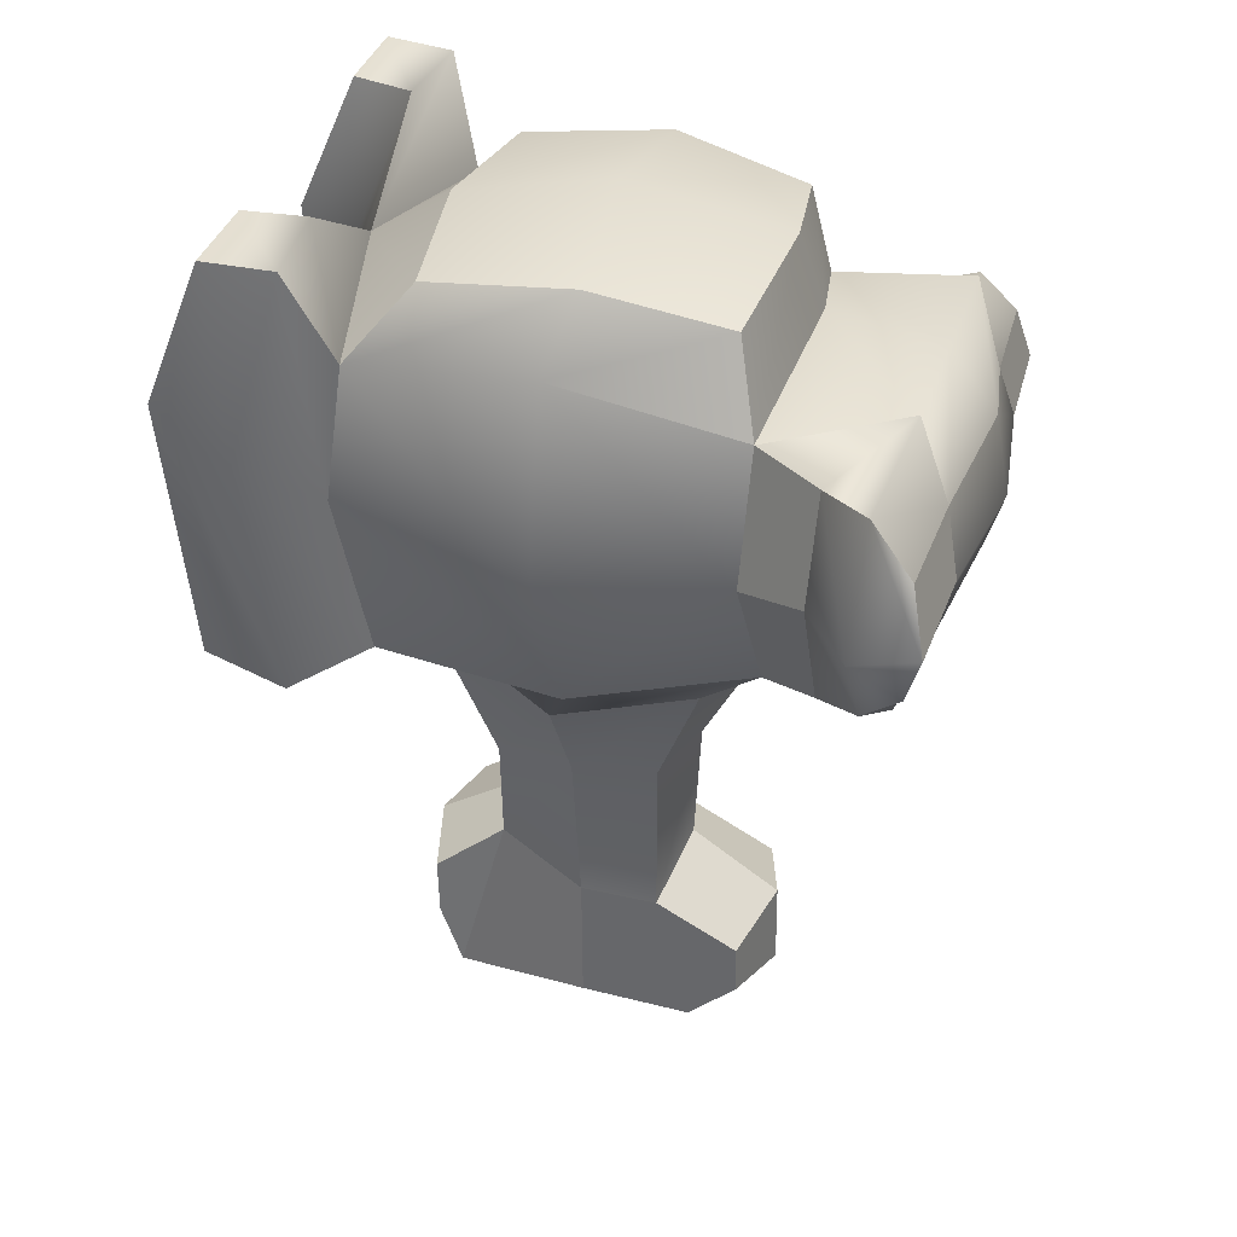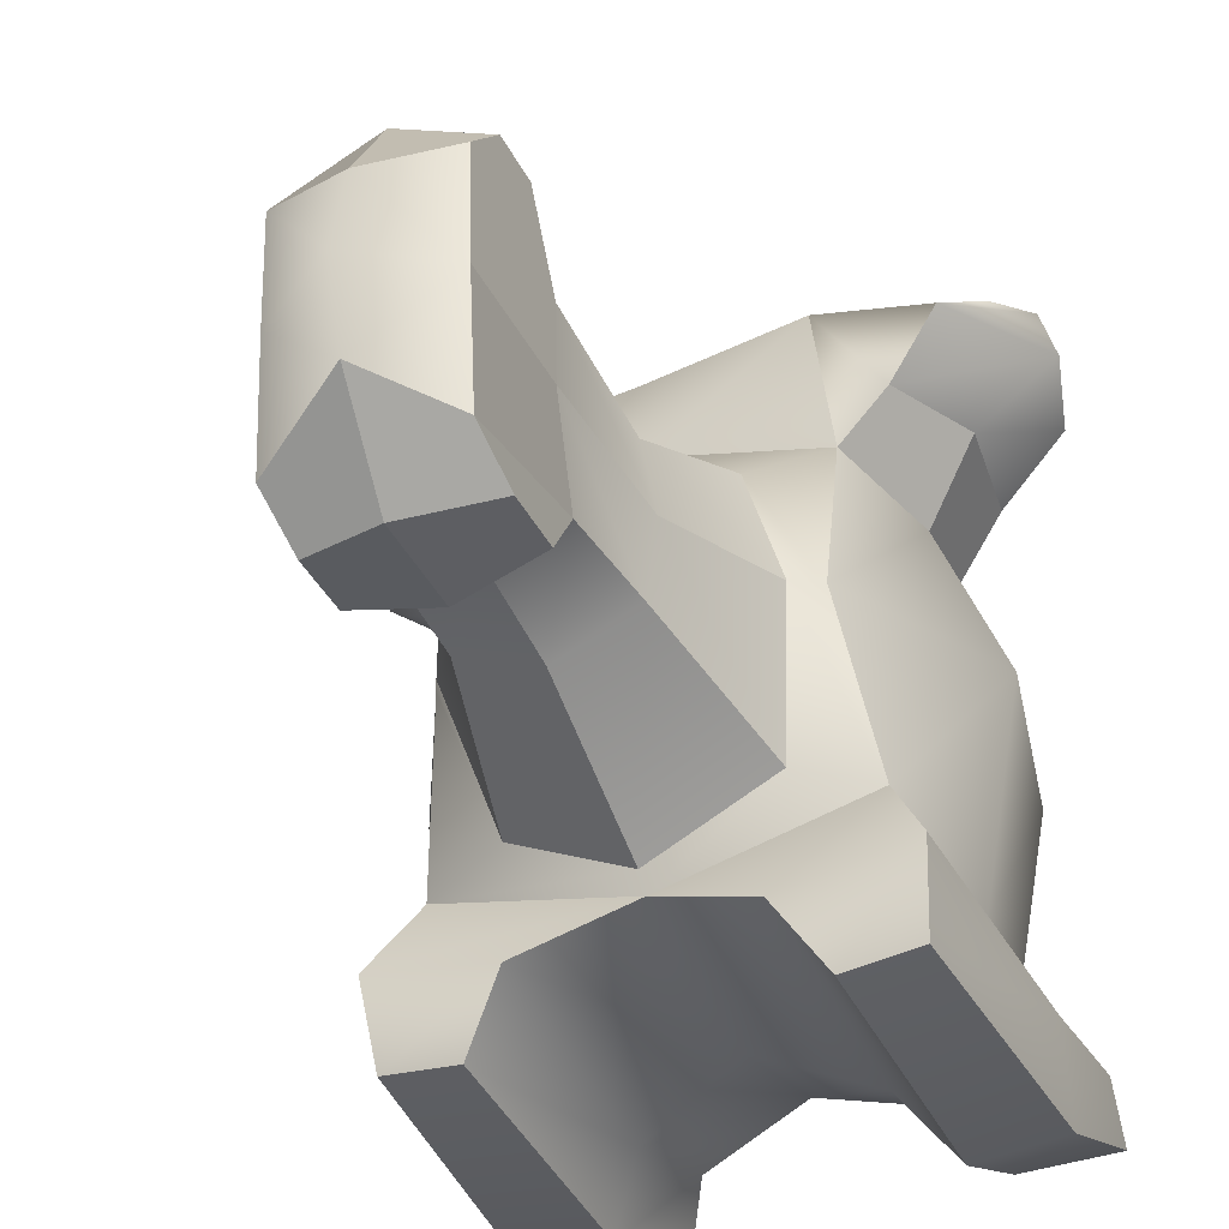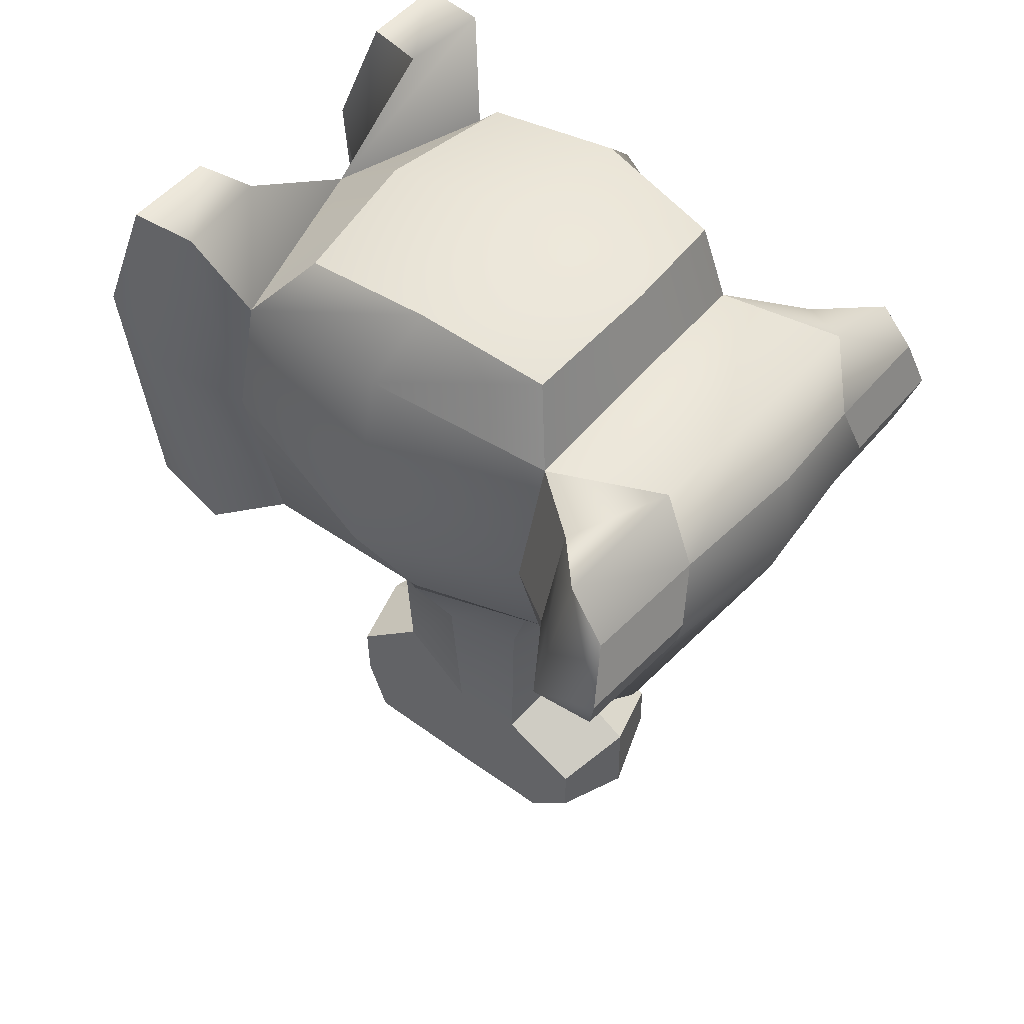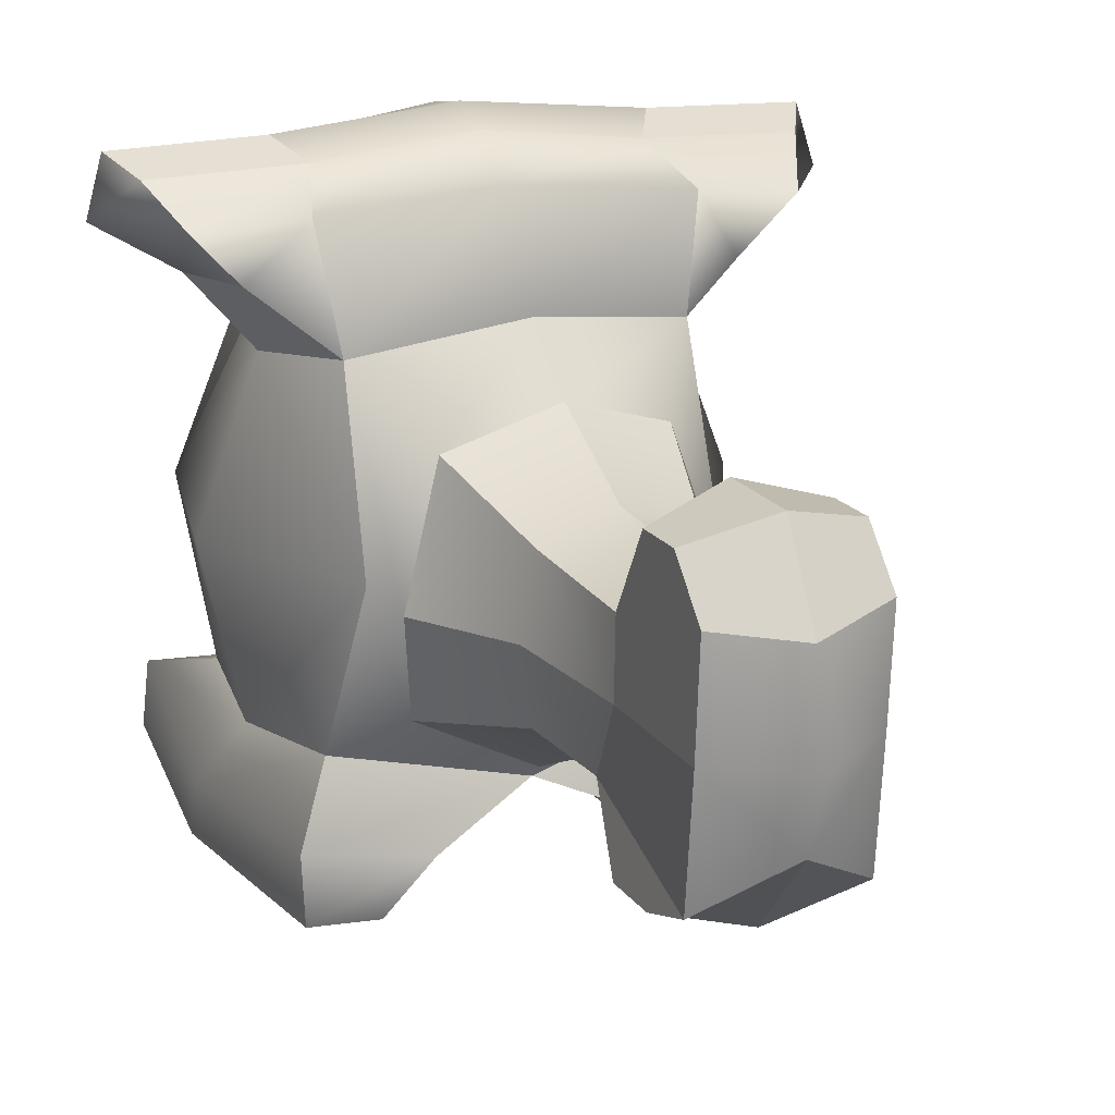
<metadata>
{"format":"obj","ext":"obj","renderer":"f3d","projection":"perspective","resolution":1024,"background":"white","views":[{"elev":35.2,"azim":105.3,"up":"+Z"},{"elev":-38.0,"azim":-155.2,"up":"+Y"},{"elev":48.6,"azim":127.1,"up":"+Z"},{"elev":20.2,"azim":155.0,"up":"+Y"}]}
</metadata>
<code>
g helicopter_col
v -0.1702 0.01611 0.4622
v -0.001076 -0.1585 0.4554
v -0.1621 -0.1393 0.4442
v -0.001076 0.005581 0.4886
v -0.1511 0.1569 0.4302
v 0.1599 -0.1393 0.4442
v -0.001076 0.1761 0.4557
v 0.168 0.01611 0.4622
v 0.1489 0.1569 0.4302
v -0.1836 0.3676 0.1874
v -0.009635 0.3702 0.2887
v -0.1644 0.3512 0.2496
v -0.0008651 0.3866 0.2071
v -0.1542 0.3512 0.1357
v 0.1499 0.3512 0.2834
v 0.004603 0.3702 0.1562
v 0.1819 0.3676 0.2267
v 0.1642 0.3512 0.1699
v -0.001076 -0.09575 -0.4735
v -0.08817 -0.0117 -0.4449
v -0.08878 -0.149 -0.4327
v -0.001076 -0.01222 -0.5015
v 0.08602 -0.0117 -0.4449
v 0.08663 -0.149 -0.4327
v 0.08589 0.1066 -0.4522
v -0.001076 0.09134 -0.4789
v -0.08804 0.1066 -0.4522
v -0.254 -0.3694 0.334
v -0.2536 -0.3079 0.4877
v -0.1524 -0.3079 0.4877
v -0.1599 -0.377 0.334
v -0.2365 -0.3479 0.0491
v -0.1591 -0.3556 0.0491
v 0.178 -0.003722 0.01775
v 0.2044 -0.1831 0.06464
v 0.2223 -0.2128 0.2379
v 0.2778 -0.003722 0.1979
v 0.2044 -0.1993 0.374
v 0.2101 0.1734 0.1979
v 0.1716 0.1913 0.07754
v 0.231 -0.003722 0.4018
v 0.1689 0.1763 0.3292
v 0.168 0.01611 0.4622
v 0.1599 -0.1393 0.4442
v 0.1489 0.1569 0.4302
v 0.1689 0.1763 0.3292
v -0.2123 0.1734 0.1979
v -0.171 0.1763 0.3292
v -0.2332 -0.003722 0.4018
v -0.28 -0.003722 0.1979
v -0.1801 -0.003722 0.01775
v -0.1737 0.1913 0.07754
v -0.2066 -0.1831 0.06464
v -0.2244 -0.2128 0.2379
v -0.2066 -0.1993 0.374
v -0.1621 -0.1393 0.4442
v -0.1702 0.01611 0.4622
v -0.171 0.1763 0.3292
v -0.1511 0.1569 0.4302
v 0.2518 -0.3694 0.334
v 0.2343 -0.3479 0.0491
v 0.157 -0.3556 0.0491
v 0.1578 -0.377 0.334
v 0.1502 -0.3079 0.4877
v 0.2515 -0.3079 0.4877
v -0.1412 -0.2441 0.484
v -0.1524 -0.3079 0.4877
v -0.2536 -0.3079 0.4877
v -0.2467 -0.2354 0.4835
v -0.001076 -0.2407 0.4011
v -0.2066 -0.1993 0.374
v -0.2467 -0.2354 0.4835
v -0.2536 -0.3079 0.4877
v -0.254 -0.3694 0.334
v -0.2648 -0.2902 0.2816
v -0.2066 -0.1993 0.374
v -0.2365 -0.3479 0.0491
v -0.2244 -0.2128 0.2379
v -0.2471 -0.2612 0.02817
v -0.2066 -0.1831 0.06464
v -0.2471 -0.2612 0.02817
v -0.2365 -0.3479 0.0491
v -0.1591 -0.3556 0.0491
v -0.1138 -0.2875 0.023
v -0.2066 -0.1831 0.06464
v -0.001076 -0.2382 0.05301
v -0.1138 -0.2875 0.023
v -0.1591 -0.3556 0.0491
v -0.1599 -0.377 0.334
v -0.1148 -0.3212 0.2863
v -0.1524 -0.3079 0.4877
v -0.1412 -0.2441 0.484
v -0.001076 -0.2407 0.4011
v -0.001076 -0.2792 0.2464
v -0.001076 -0.2382 0.05301
v 0.1116 -0.2875 0.023
v 0.1126 -0.3212 0.2863
v 0.157 -0.3556 0.0491
v 0.1391 -0.2441 0.484
v 0.1578 -0.377 0.334
v 0.1502 -0.3079 0.4877
v -0.001076 -0.2382 0.05301
v 0.2449 -0.2612 0.02817
v 0.2044 -0.1831 0.06464
v 0.1116 -0.2875 0.023
v 0.2343 -0.3479 0.0491
v 0.157 -0.3556 0.0491
v 0.2223 -0.2128 0.2379
v 0.2446 -0.2354 0.4835
v 0.2044 -0.1993 0.374
v 0.2626 -0.2902 0.2816
v 0.2044 -0.1831 0.06464
v 0.2515 -0.3079 0.4877
v 0.2449 -0.2612 0.02817
v 0.2518 -0.3694 0.334
v 0.2343 -0.3479 0.0491
v 0.2044 -0.1993 0.374
v 0.1391 -0.2441 0.484
v -0.001076 -0.2407 0.4011
v 0.2446 -0.2354 0.4835
v 0.1502 -0.3079 0.4877
v 0.2515 -0.3079 0.4877
v -0.2066 -0.1993 0.374
v -0.1621 -0.1393 0.4442
v -0.001076 -0.1585 0.4554
v -0.001076 -0.2407 0.4011
v 0.1599 -0.1393 0.4442
v 0.2044 -0.1993 0.374
v 0.1689 0.1763 0.3292
v 0.1489 0.1569 0.4302
v -0.001076 0.1761 0.4557
v -0.001076 0.203 0.3815
v -0.1511 0.1569 0.4302
v -0.171 0.1763 0.3292
v -0.001076 -0.2221 0.03714
v -0.001076 -0.1366 -0.134
v -0.08579 -0.1002 -0.134
v -0.1274 -0.155 0.04567
v -0.001076 -0.1366 -0.134
v -0.07787 -0.1006 -0.2481
v -0.001076 -0.1153 -0.2481
v -0.1274 -0.155 0.04567
v -0.09719 -0.0188 -0.134
v -0.1596 -0.0224 -0.02064
v -0.08579 -0.1002 -0.134
v -0.08817 -0.01259 -0.3012
v -0.07787 -0.1006 -0.2481
v 0.1575 -0.0224 -0.02064
v 0.08364 -0.1002 -0.134
v 0.1253 -0.155 0.04567
v 0.09504 -0.0188 -0.134
v 0.07572 -0.1006 -0.2481
v 0.08602 -0.01259 -0.3012
v 0.1253 -0.155 0.04567
v 0.08364 -0.1002 -0.134
v -0.001076 -0.1366 -0.134
v -0.001076 -0.2221 0.03714
v -0.1596 -0.0224 -0.02064
v -0.08158 0.0678 -0.134
v -0.1162 0.1186 -0.003481
v -0.09719 -0.0188 -0.134
v -0.08804 0.06988 -0.3036
v -0.08817 -0.01259 -0.3012
v -0.1162 0.1186 -0.003481
v -0.001076 0.09525 -0.134
v -0.001076 0.1576 -0.01995
v -0.08158 0.0678 -0.134
v -0.001076 0.08832 -0.2687
v -0.08804 0.06988 -0.3036
v -0.001076 0.1576 -0.01995
v 0.07942 0.0678 -0.134
v 0.114 0.1186 -0.003481
v -0.001076 0.09525 -0.134
v 0.08589 0.06988 -0.3036
v -0.001076 0.08832 -0.2687
v 0.114 0.1186 -0.003481
v 0.09504 -0.0188 -0.134
v 0.1575 -0.0224 -0.02064
v 0.07942 0.0678 -0.134
v 0.08602 -0.01259 -0.3012
v 0.08589 0.06988 -0.3036
v 0.08364 -0.1002 -0.134
v 0.07572 -0.1006 -0.2481
v -0.001076 -0.1153 -0.2481
v -0.001076 -0.1366 -0.134
v -0.001076 -0.1943 -0.2961
v -0.001076 -0.1908 -0.398
v -0.08878 -0.1725 -0.3672
v -0.08878 -0.1739 -0.3037
v -0.07787 -0.1006 -0.2481
v -0.08878 -0.149 -0.4327
v -0.08817 -0.0117 -0.4449
v -0.08817 -0.01259 -0.3012
v 0.08602 -0.01259 -0.3012
v 0.08602 -0.0117 -0.4449
v 0.08663 -0.149 -0.4327
v 0.07572 -0.1006 -0.2481
v 0.08663 -0.1739 -0.3037
v 0.08663 -0.1725 -0.3672
v -0.001076 -0.1908 -0.398
v -0.001076 -0.1943 -0.2961
v -0.08817 -0.01259 -0.3012
v -0.08817 -0.0117 -0.4449
v -0.08804 0.1066 -0.4522
v -0.08804 0.06988 -0.3036
v -0.08804 0.1576 -0.3508
v -0.08804 0.1587 -0.405
v -0.08804 0.1576 -0.3508
v -0.08804 0.1587 -0.405
v -0.001076 0.1835 -0.4263
v -0.001076 0.1824 -0.3329
v -0.001076 0.1824 -0.3329
v -0.001076 0.1835 -0.4263
v 0.08589 0.1587 -0.405
v 0.08589 0.1576 -0.3508
v 0.08589 0.06988 -0.3036
v 0.08602 -0.0117 -0.4449
v 0.08602 -0.01259 -0.3012
v 0.08589 0.1066 -0.4522
v 0.08589 0.1587 -0.405
v 0.08589 0.1576 -0.3508
v -0.08804 0.06988 -0.3036
v -0.08804 0.1576 -0.3508
v -0.001076 0.1824 -0.3329
v -0.001076 0.08832 -0.2687
v -0.001076 0.09134 -0.4789
v -0.001076 0.1835 -0.4263
v -0.08804 0.1587 -0.405
v -0.08804 0.1066 -0.4522
v -0.001076 0.08832 -0.2687
v -0.001076 0.1824 -0.3329
v 0.08589 0.1576 -0.3508
v 0.08589 0.06988 -0.3036
v 0.08589 0.1066 -0.4522
v 0.08589 0.1587 -0.405
v -0.001076 0.1835 -0.4263
v -0.001076 0.09134 -0.4789
v -0.001076 -0.1153 -0.2481
v -0.001076 -0.1943 -0.2961
v -0.08878 -0.1739 -0.3037
v -0.07787 -0.1006 -0.2481
v -0.07787 -0.1006 -0.2481
v -0.08878 -0.1739 -0.3037
v -0.08878 -0.1725 -0.3672
v -0.08878 -0.149 -0.4327
v -0.08878 -0.149 -0.4327
v -0.08878 -0.1725 -0.3672
v -0.001076 -0.1908 -0.398
v -0.001076 -0.09575 -0.4735
v 0.07572 -0.1006 -0.2481
v 0.08663 -0.1739 -0.3037
v -0.001076 -0.1943 -0.2961
v -0.001076 -0.1153 -0.2481
v -0.001076 -0.09575 -0.4735
v -0.001076 -0.1908 -0.398
v 0.08663 -0.1725 -0.3672
v 0.08663 -0.149 -0.4327
v 0.08663 -0.149 -0.4327
v 0.08663 -0.1725 -0.3672
v 0.08663 -0.1739 -0.3037
v 0.07572 -0.1006 -0.2481
v -0.2693 0.247 0.1716
v -0.3263 0.3049 0.2672
v -0.2554 0.2458 0.2823
v -0.3552 0.3004 0.1644
v -0.2253 0.243 0.07553
v -0.3186 0.3466 0.233
v -0.2791 0.3043 0.05877
v -0.3378 0.3631 0.1709
v -0.3084 0.3466 0.1191
v -0.001076 0.203 0.3815
v 0.1517 0.3202 0.3732
v 0.1689 0.1763 0.3292
v -0.01626 0.3193 0.3504
v -0.171 0.1763 0.3292
v 0.1499 0.3512 0.2834
v -0.1852 0.3202 0.337
v -0.009635 0.3702 0.2887
v -0.1644 0.3512 0.2496
v 0.269 0.247 0.2294
v 0.2896 0.3043 0.1406
v 0.2488 0.2572 0.1222
v 0.3545 0.3004 0.2407
v 0.2333 0.2504 0.3341
v 0.3183 0.3466 0.1865
v 0.298 0.3049 0.3539
v 0.336 0.3631 0.2432
v 0.3041 0.3466 0.3
v -0.001076 0.2183 0.04849
v -0.166 0.3211 0.04369
v -0.1737 0.1913 0.07754
v 0.01288 0.3339 0.07919
v 0.1716 0.1913 0.07754
v -0.1542 0.3512 0.1357
v 0.1952 0.3211 0.0825
v 0.004603 0.3702 0.1562
v 0.1642 0.3512 0.1699
v -0.2123 0.1734 0.1979
v -0.2693 0.247 0.1716
v -0.2554 0.2458 0.2823
v -0.171 0.1763 0.3292
v -0.1644 0.3512 0.2496
v -0.3186 0.3466 0.233
v -0.3378 0.3631 0.1709
v -0.1836 0.3676 0.1874
v -0.1737 0.1913 0.07754
v -0.2253 0.243 0.07553
v -0.2693 0.247 0.1716
v -0.2123 0.1734 0.1979
v -0.1836 0.3676 0.1874
v -0.3378 0.3631 0.1709
v -0.3084 0.3466 0.1191
v -0.1542 0.3512 0.1357
v -0.2253 0.243 0.07553
v -0.1737 0.1913 0.07754
v -0.166 0.3211 0.04369
v -0.2791 0.3043 0.05877
v -0.1542 0.3512 0.1357
v -0.3084 0.3466 0.1191
v 0.1689 0.1763 0.3292
v 0.2333 0.2504 0.3341
v 0.269 0.247 0.2294
v 0.2101 0.1734 0.1979
v 0.1819 0.3676 0.2267
v 0.336 0.3631 0.2432
v 0.3041 0.3466 0.3
v 0.1499 0.3512 0.2834
v 0.2333 0.2504 0.3341
v 0.1689 0.1763 0.3292
v 0.1517 0.3202 0.3732
v 0.298 0.3049 0.3539
v 0.1499 0.3512 0.2834
v 0.3041 0.3466 0.3
v 0.2101 0.1734 0.1979
v 0.269 0.247 0.2294
v 0.2488 0.2572 0.1222
v 0.1716 0.1913 0.07754
v 0.1642 0.3512 0.1699
v 0.3183 0.3466 0.1865
v 0.336 0.3631 0.2432
v 0.1819 0.3676 0.2267
v 0.2896 0.3043 0.1406
v 0.3183 0.3466 0.1865
v 0.1642 0.3512 0.1699
v 0.1952 0.3211 0.0825
v 0.2488 0.2572 0.1222
v 0.1716 0.1913 0.07754
v -0.171 0.1763 0.3292
v -0.2554 0.2458 0.2823
v -0.1852 0.3202 0.337
v -0.3263 0.3049 0.2672
v -0.3186 0.3466 0.233
v -0.1644 0.3512 0.2496
v -0.001076 0.2183 0.04849
v 0.114 0.1186 -0.003481
v 0.1716 0.1913 0.07754
v -0.001076 0.1576 -0.01995
v 0.1575 -0.0224 -0.02064
v -0.1737 0.1913 0.07754
v 0.178 -0.003722 0.01775
v -0.1162 0.1186 -0.003481
v 0.1253 -0.155 0.04567
v -0.1801 -0.003722 0.01775
v 0.2044 -0.1831 0.06464
v -0.1596 -0.0224 -0.02064
v -0.001076 -0.2221 0.03714
v -0.2066 -0.1831 0.06464
v -0.001076 -0.2382 0.05301
v -0.1274 -0.155 0.04567
g helicopter_col_0
f 3 2 1
f 2 4 1
f 1 4 5
f 2 6 4
f 4 7 5
f 6 8 4
f 4 8 7
f 8 9 7
f 12 11 10
f 11 13 10
f 10 13 14
f 11 15 13
f 13 16 14
f 15 17 13
f 13 17 16
f 17 18 16
f 21 20 19
f 20 22 19
f 22 23 19
f 23 24 19
f 25 23 22
f 26 25 22
f 26 22 20
f 27 26 20
f 30 29 28
f 31 30 28
f 31 28 32
f 33 31 32
f 36 35 34
f 37 36 34
f 36 37 38
f 37 34 39
f 34 40 39
f 37 39 41
f 37 41 38
f 39 42 41
f 41 43 38
f 43 44 38
f 45 43 41
f 46 45 41
f 49 48 47
f 50 49 47
f 50 47 51
f 47 52 51
f 50 51 53
f 54 50 53
f 50 54 49
f 54 55 49
f 55 56 49
f 56 57 49
f 49 57 58
f 57 59 58
f 62 61 60
f 63 62 60
f 63 60 64
f 60 65 64
f 68 67 66
f 69 68 66
f 69 66 70
f 71 69 70
f 74 73 72
f 75 74 72
f 75 72 76
f 77 74 75
f 78 75 76
f 79 77 75
f 79 75 78
f 80 79 78
f 83 82 81
f 84 83 81
f 84 81 85
f 86 84 85
f 89 88 87
f 90 89 87
f 91 89 90
f 92 91 90
f 92 90 93
f 90 87 94
f 90 94 93
f 87 95 94
f 95 96 94
f 94 97 93
f 96 97 94
f 96 98 97
f 97 99 93
f 98 100 97
f 97 100 99
f 100 101 99
f 104 103 102
f 103 105 102
f 103 106 105
f 106 107 105
f 110 109 108
f 109 111 108
f 108 111 112
f 109 113 111
f 111 114 112
f 113 115 111
f 111 115 114
f 115 116 114
f 119 118 117
f 118 120 117
f 118 121 120
f 121 122 120
f 125 124 123
f 126 125 123
f 127 125 126
f 128 127 126
f 131 130 129
f 132 131 129
f 133 131 132
f 134 133 132
f 137 136 135
f 138 137 135
f 137 140 139
f 140 141 139
f 144 143 142
f 143 145 142
f 143 146 145
f 146 147 145
f 150 149 148
f 149 151 148
f 149 152 151
f 152 153 151
f 156 155 154
f 157 156 154
f 160 159 158
f 159 161 158
f 159 162 161
f 162 163 161
f 166 165 164
f 165 167 164
f 165 168 167
f 168 169 167
f 172 171 170
f 171 173 170
f 171 174 173
f 174 175 173
f 178 177 176
f 177 179 176
f 177 180 179
f 180 181 179
f 184 183 182
f 185 184 182
f 188 187 186
f 189 188 186
f 192 191 190
f 193 192 190
f 196 195 194
f 197 196 194
f 200 199 198
f 201 200 198
f 204 203 202
f 205 204 202
f 205 206 204
f 206 207 204
f 210 209 208
f 211 210 208
f 214 213 212
f 215 214 212
f 218 217 216
f 217 219 216
f 219 220 216
f 220 221 216
f 224 223 222
f 225 224 222
f 228 227 226
f 229 228 226
f 232 231 230
f 233 232 230
f 236 235 234
f 237 236 234
f 240 239 238
f 241 240 238
f 244 243 242
f 245 244 242
f 248 247 246
f 249 248 246
f 252 251 250
f 253 252 250
f 256 255 254
f 257 256 254
f 260 259 258
f 261 260 258
f 264 263 262
f 263 265 262
f 262 265 266
f 263 267 265
f 265 268 266
f 267 269 265
f 265 269 268
f 269 270 268
f 273 272 271
f 272 274 271
f 271 274 275
f 272 276 274
f 274 277 275
f 276 278 274
f 274 278 277
f 278 279 277
f 282 281 280
f 281 283 280
f 280 283 284
f 281 285 283
f 283 286 284
f 285 287 283
f 283 287 286
f 287 288 286
f 291 290 289
f 290 292 289
f 289 292 293
f 290 294 292
f 292 295 293
f 294 296 292
f 292 296 295
f 296 297 295
f 300 299 298
f 301 300 298
f 304 303 302
f 305 304 302
f 308 307 306
f 309 308 306
f 312 311 310
f 313 312 310
f 316 315 314
f 316 314 317
f 316 317 318
f 317 319 318
f 322 321 320
f 323 322 320
f 326 325 324
f 327 326 324
f 330 329 328
f 330 328 331
f 330 331 332
f 331 333 332
f 336 335 334
f 337 336 334
f 340 339 338
f 341 340 338
f 344 343 342
f 345 344 342
f 345 342 346
f 345 346 347
f 350 349 348
f 350 351 349
f 350 352 351
f 350 353 352
f 356 355 354
f 355 357 354
f 358 355 356
f 354 357 359
f 360 358 356
f 357 361 359
f 362 358 360
f 359 361 363
f 364 362 360
f 361 365 363
f 366 362 364
f 363 365 367
f 368 366 364
f 365 369 367
f 369 366 368
f 367 369 368

</code>
